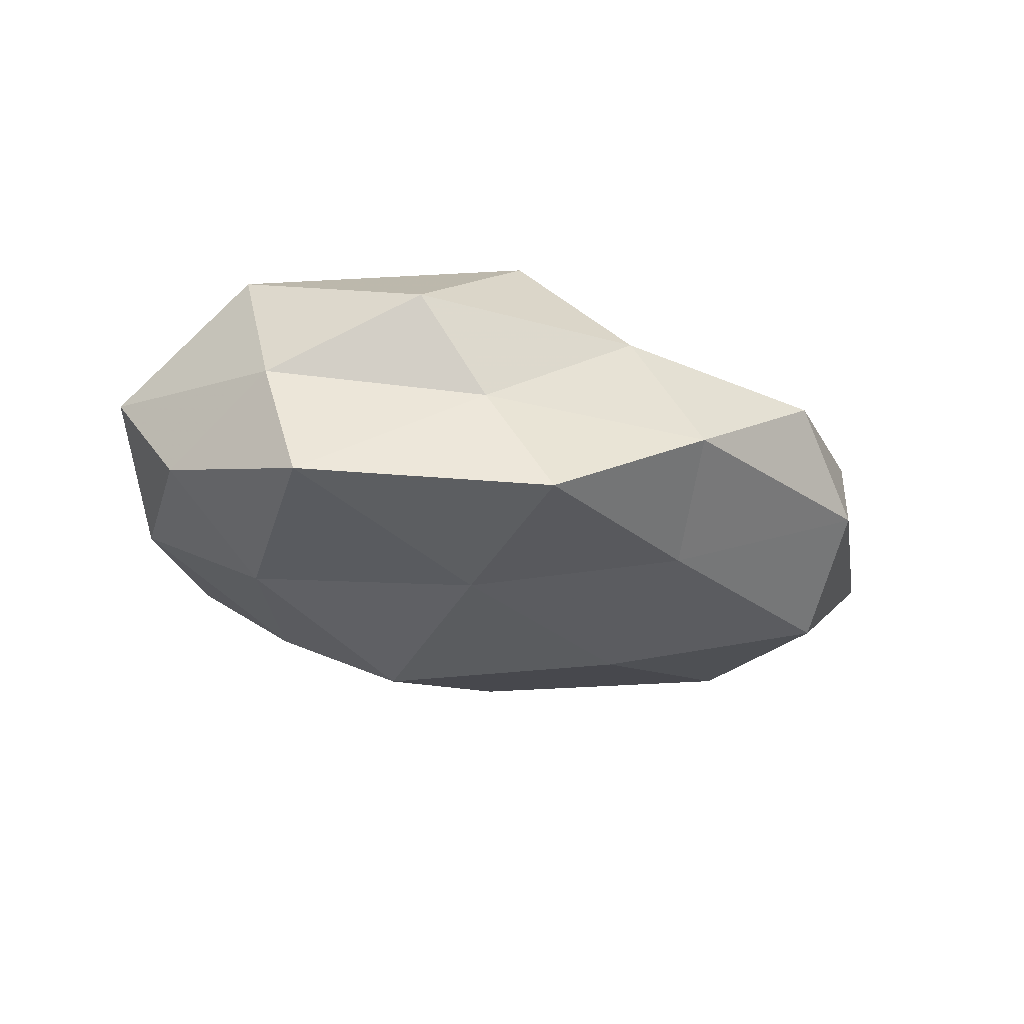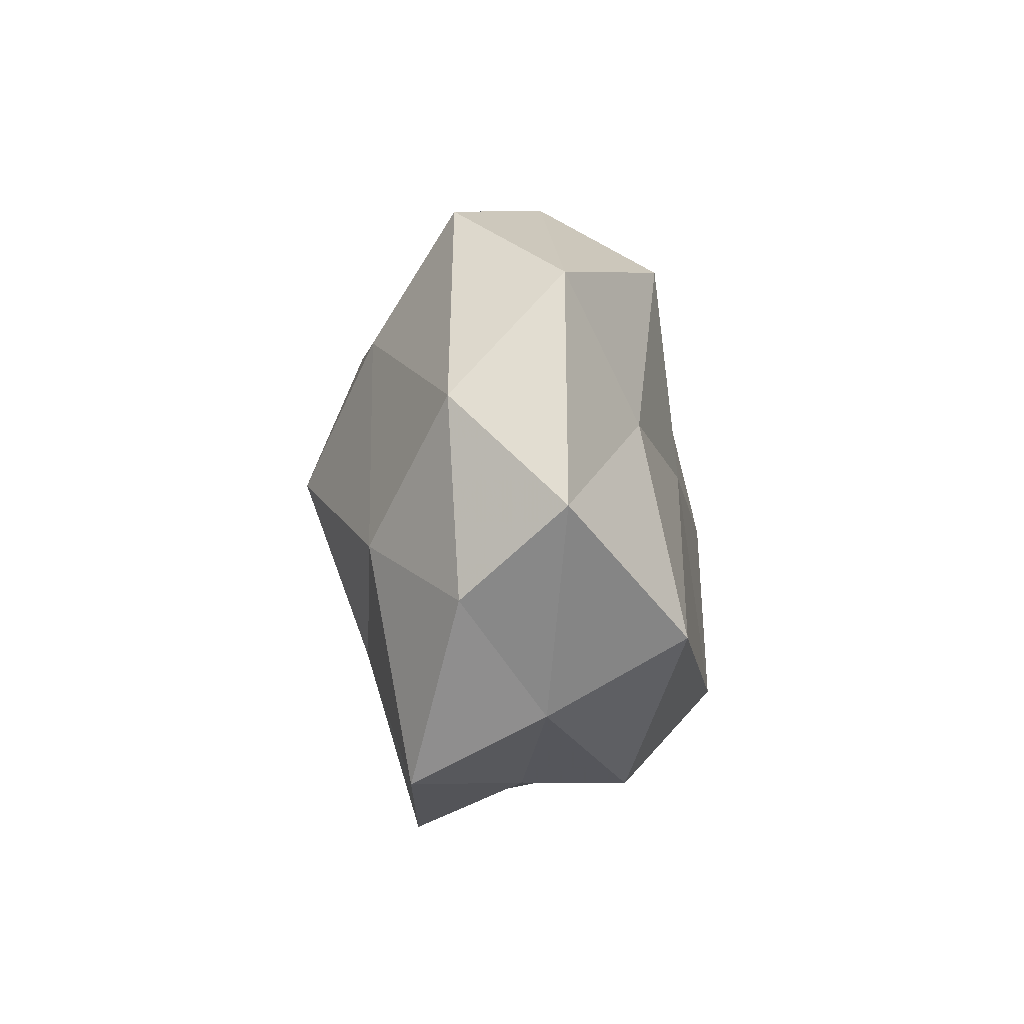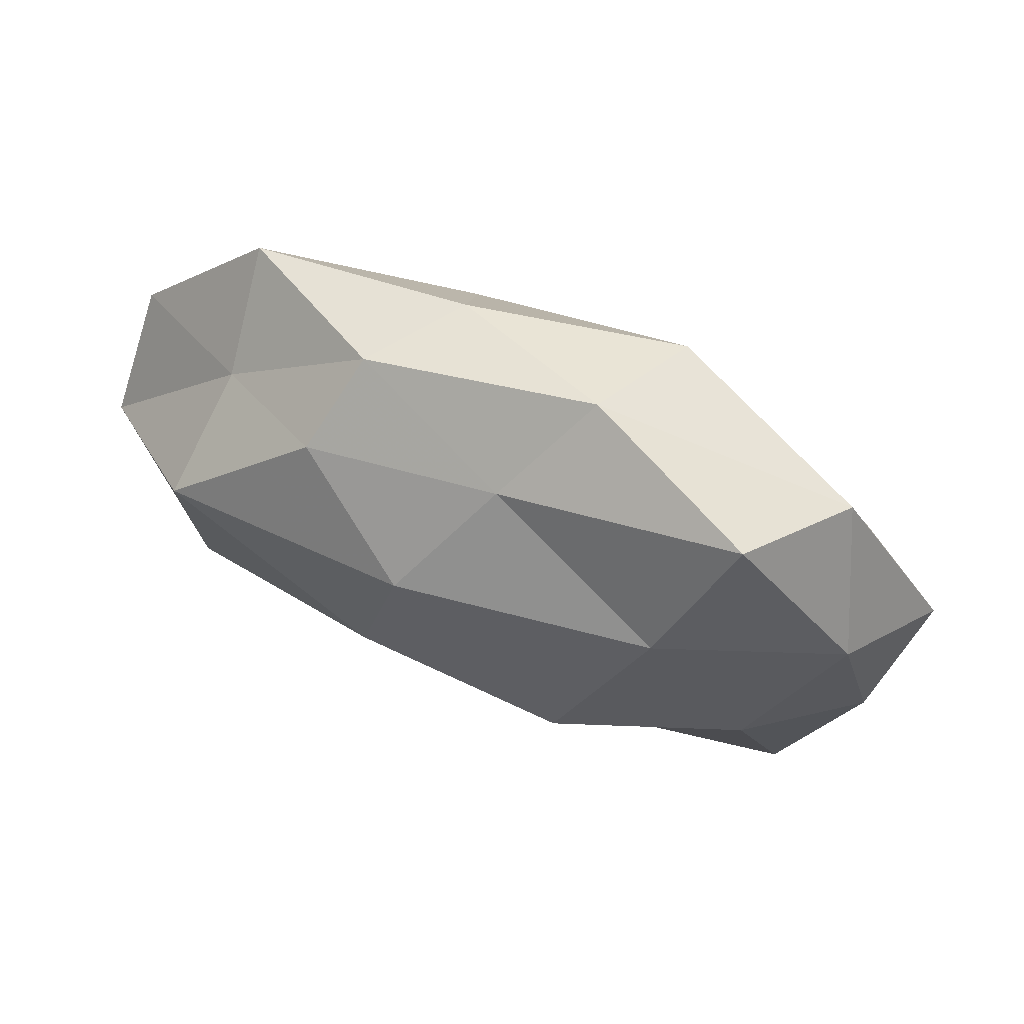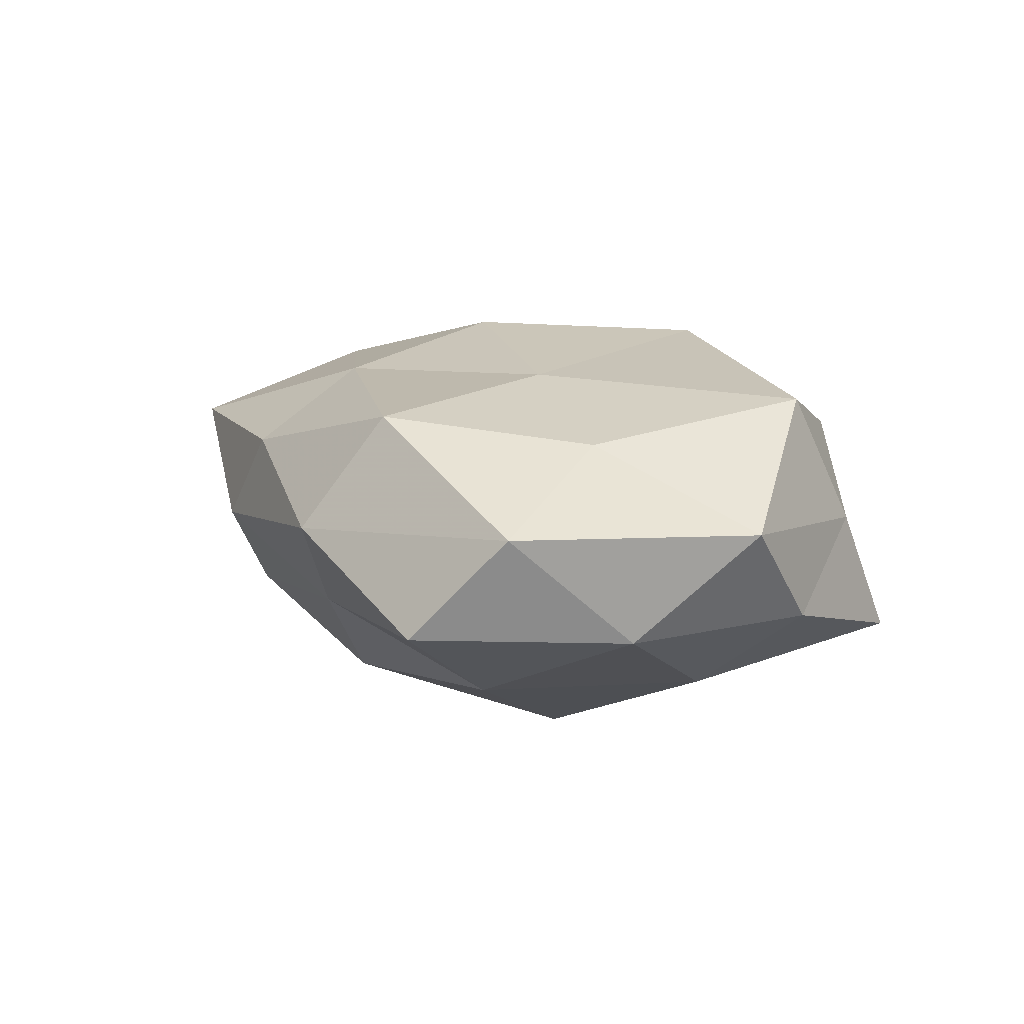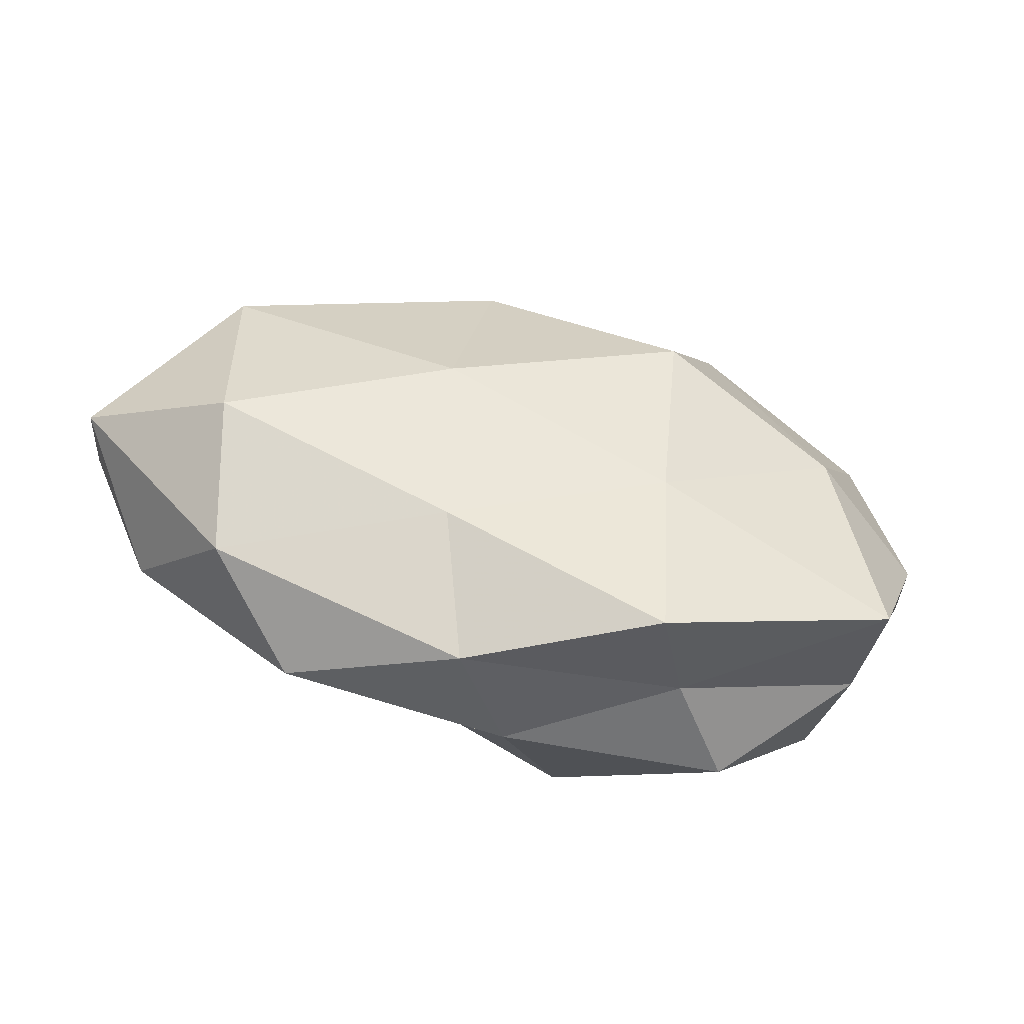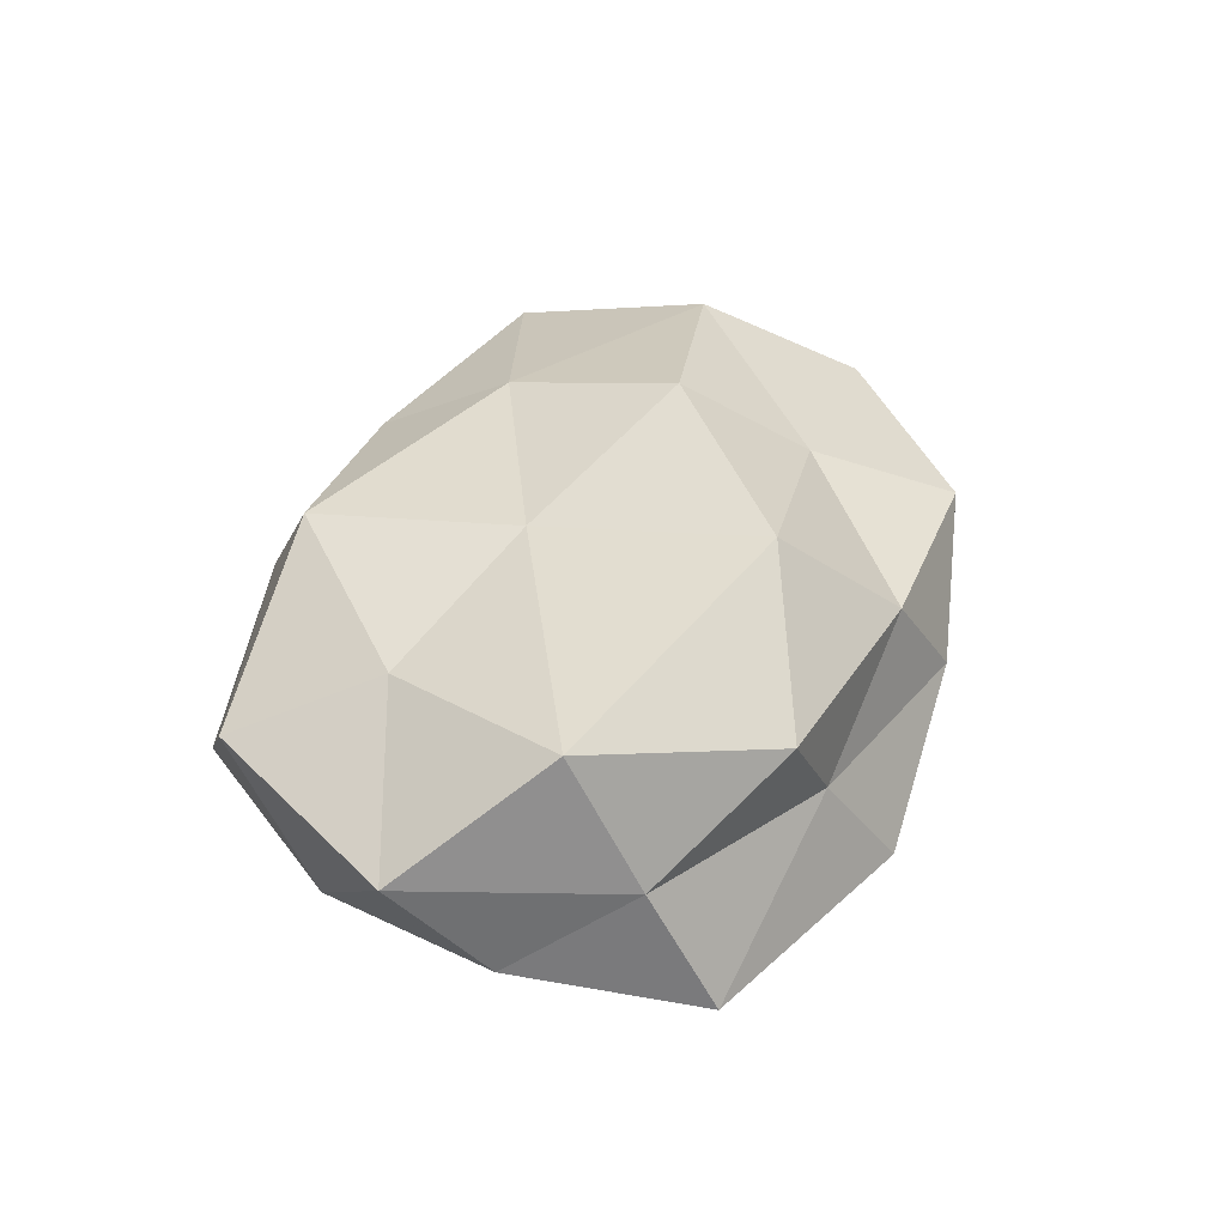
<metadata>
{"format":"obj","ext":"obj","renderer":"f3d","projection":"perspective","resolution":1024,"background":"white","views":[{"elev":-20.0,"azim":-28.5,"up":"+Z"},{"elev":3.7,"azim":-89.7,"up":"+Y"},{"elev":71.5,"azim":-158.3,"up":"+Y"},{"elev":10.7,"azim":-125.6,"up":"+Z"},{"elev":-59.5,"azim":167.6,"up":"+Y"},{"elev":39.5,"azim":-69.9,"up":"+Z"}]}
</metadata>
<code>
v -0.01326 -0.03709 -0.01219
v -0.02666 -0.02907 0.01224
v -0.04188 -0.01892 0.003077
v -0.03761 0.02895 0.00501
v 0.03763 0.01771 -0.002505
v 0.007913 -0.03673 -0.002401
v 0.03893 0.02575 0.01104
v -0.01305 -0.01616 -0.01823
v -0.05205 0.004492 0.005158
v 0.01191 0.03248 0.01056
v -0.03137 0.01222 0.01346
v 0.01882 -0.01685 0.01425
v 0.02012 0.03282 -0.0001479
v -0.04098 -0.02648 -0.0116
v -0.0111 0.005292 0.0193
v 0.05458 0.007445 0.00708
v 0.00861 0.01976 -0.02043
v 0.01386 0.01736 0.01858
v 0.000275 -0.03263 0.01011
v -0.04846 -0.00568 -0.006162
v 0.05527 -0.003603 -0.005175
v 0.01195 -0.02413 -0.01339
v 0.03827 0.002273 0.01783
v -0.01346 0.02995 0.01621
v 0.0004263 0.02981 -0.008709
v -0.008946 -0.02111 0.02326
v -0.03512 -0.001084 -0.01646
v 0.04562 -0.01512 0.007945
v 0.01319 -0.003108 0.02367
v -0.01869 -0.03056 0.0003626
v 0.03982 0.01091 -0.01697
v -0.02184 0.02144 -0.01689
v -0.01357 0.004497 -0.02546
v 0.01349 -0.00491 -0.02188
v -0.04147 -0.01045 0.01822
v 0.02656 -0.03231 0.006884
v -0.007199 0.03779 0.002624
v -0.04341 0.01568 -0.007461
v -0.02802 0.0361 -0.00722
v 0.03695 -0.02685 -0.004609
v 0.02355 0.02595 -0.0103
v 0.03925 -0.01378 -0.01625
f 9 11 4
f 5 13 7
f 7 13 10
f 14 8 1
f 16 5 7
f 7 10 18
f 20 3 9
f 20 14 3
f 16 21 5
f 22 6 1
f 1 8 22
f 16 7 23
f 7 18 23
f 4 11 24
f 15 24 11
f 18 10 24
f 18 24 15
f 19 26 2
f 12 26 19
f 27 8 14
f 20 27 14
f 16 28 21
f 23 12 28
f 16 23 28
f 29 18 15
f 23 29 12
f 23 18 29
f 12 29 26
f 15 26 29
f 3 30 2
f 30 1 6
f 14 1 30
f 14 30 3
f 2 30 19
f 30 6 19
f 21 31 5
f 32 25 17
f 27 33 8
f 33 32 17
f 27 32 33
f 8 34 22
f 31 34 17
f 8 33 34
f 17 34 33
f 3 2 35
f 3 35 9
f 9 35 11
f 11 35 15
f 35 2 26
f 35 26 15
f 19 6 36
f 36 12 19
f 28 12 36
f 10 13 37
f 4 24 37
f 37 24 10
f 13 25 37
f 9 4 38
f 20 9 38
f 20 38 27
f 38 32 27
f 32 39 25
f 39 4 37
f 37 25 39
f 38 4 39
f 38 39 32
f 40 6 22
f 28 40 21
f 40 36 6
f 28 36 40
f 5 41 13
f 13 41 25
f 17 25 41
f 5 31 41
f 41 31 17
f 21 42 31
f 22 34 42
f 31 42 34
f 21 40 42
f 42 40 22

</code>
